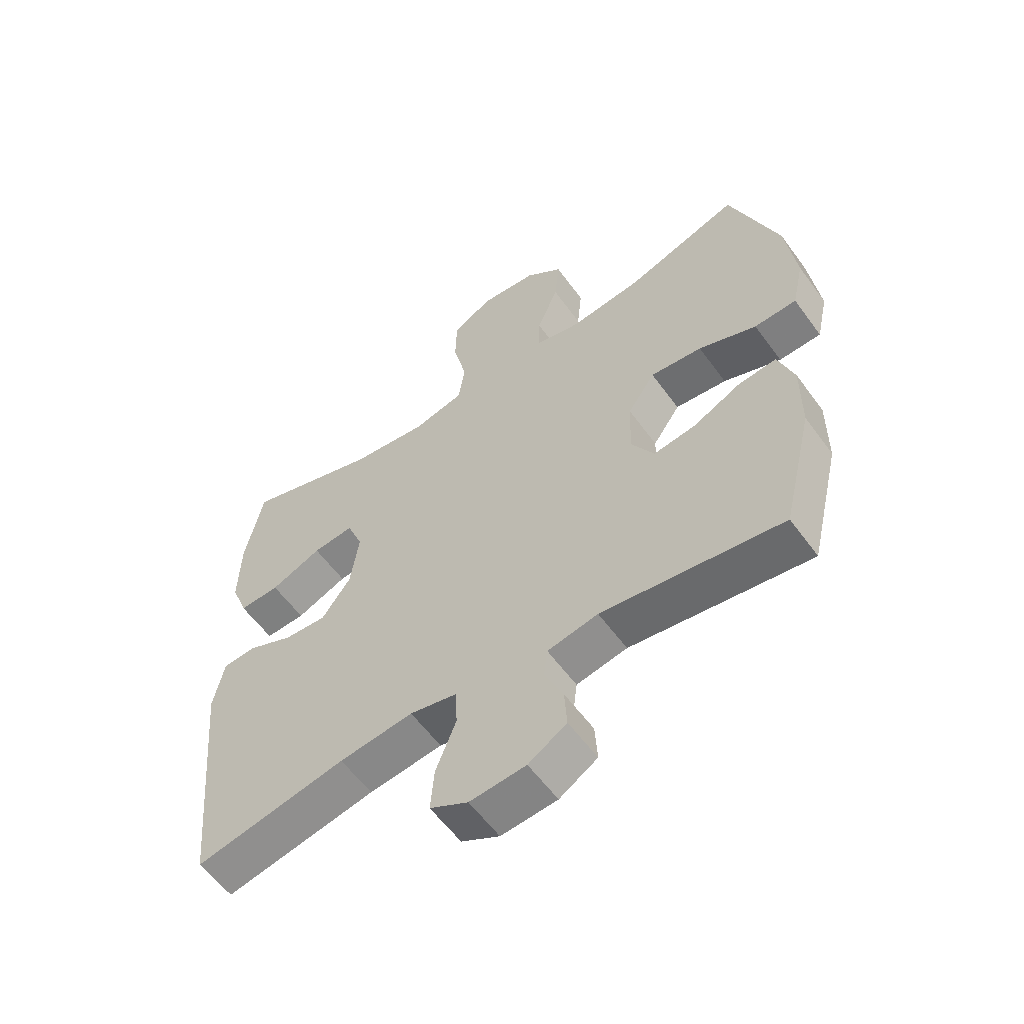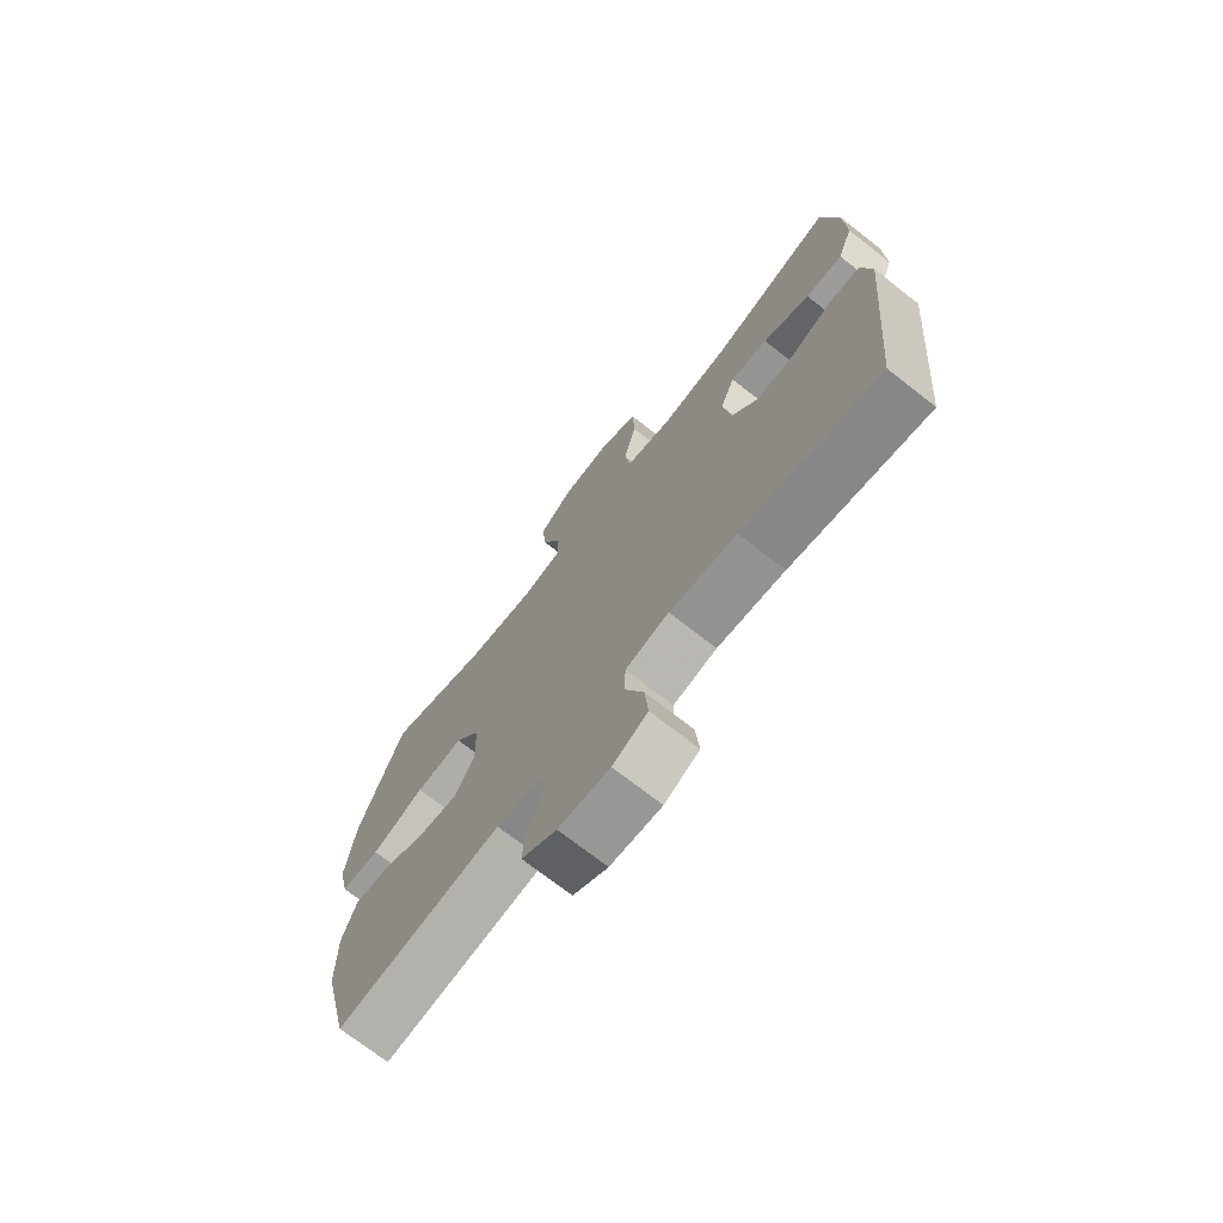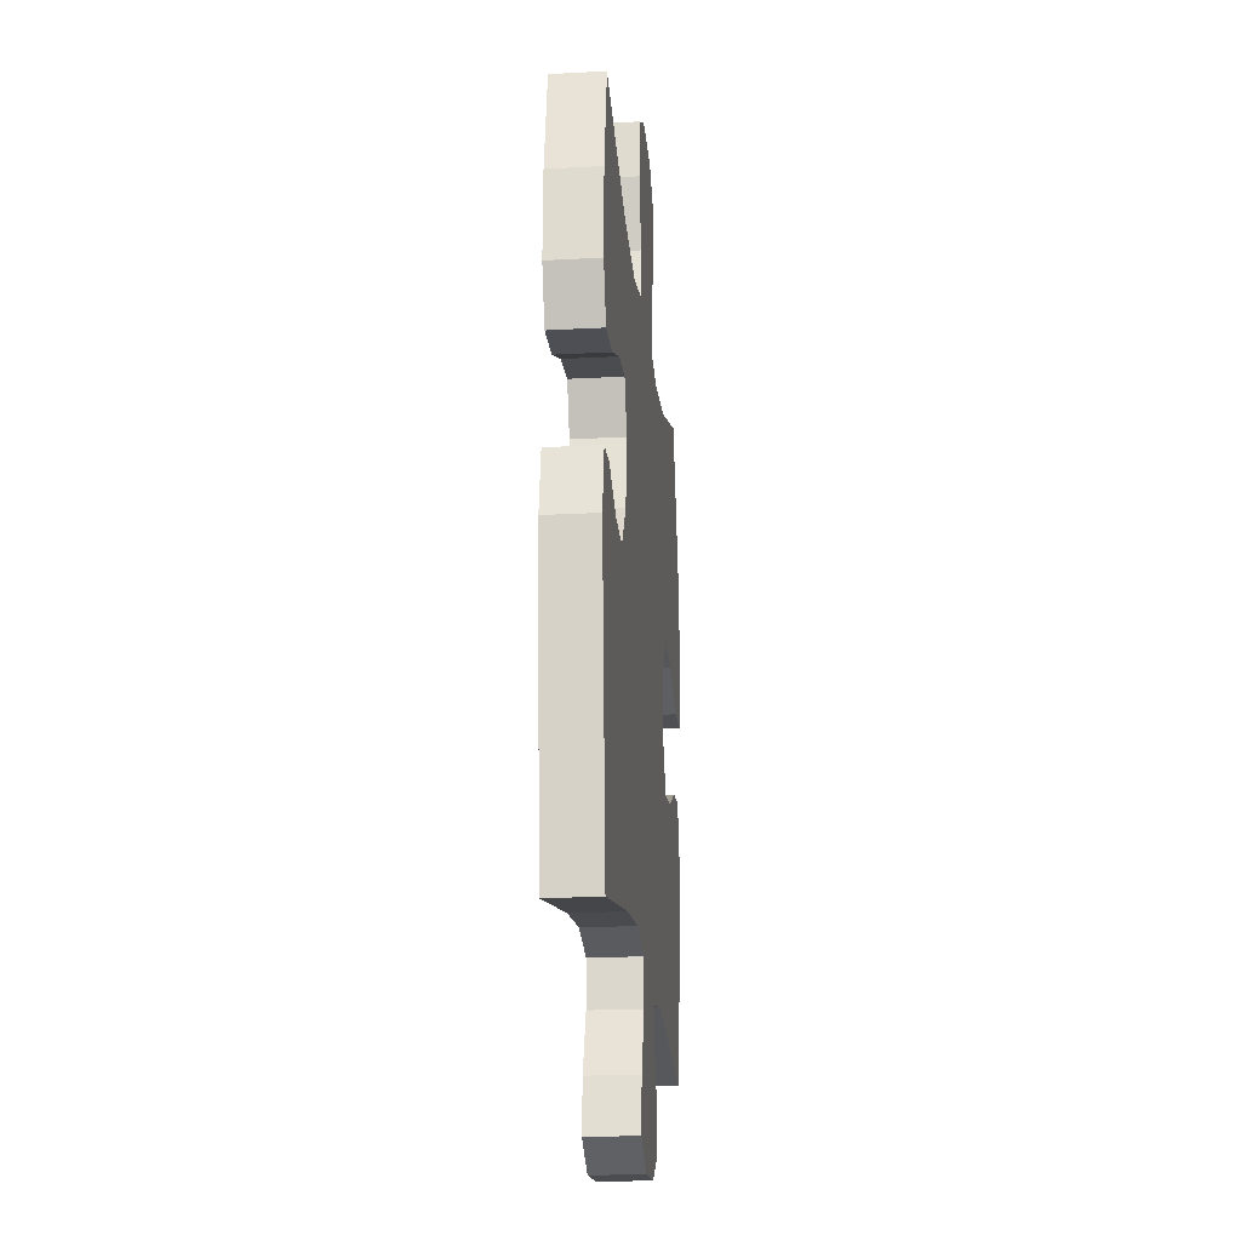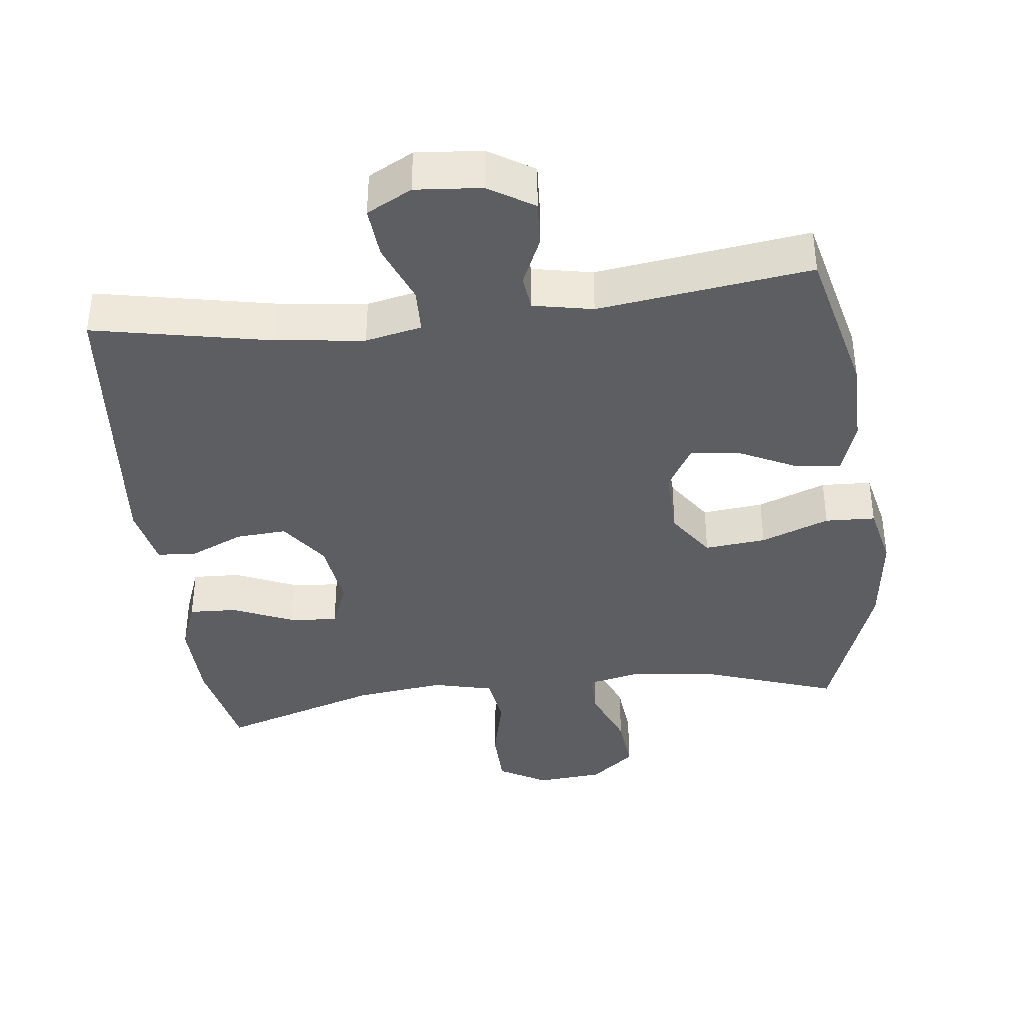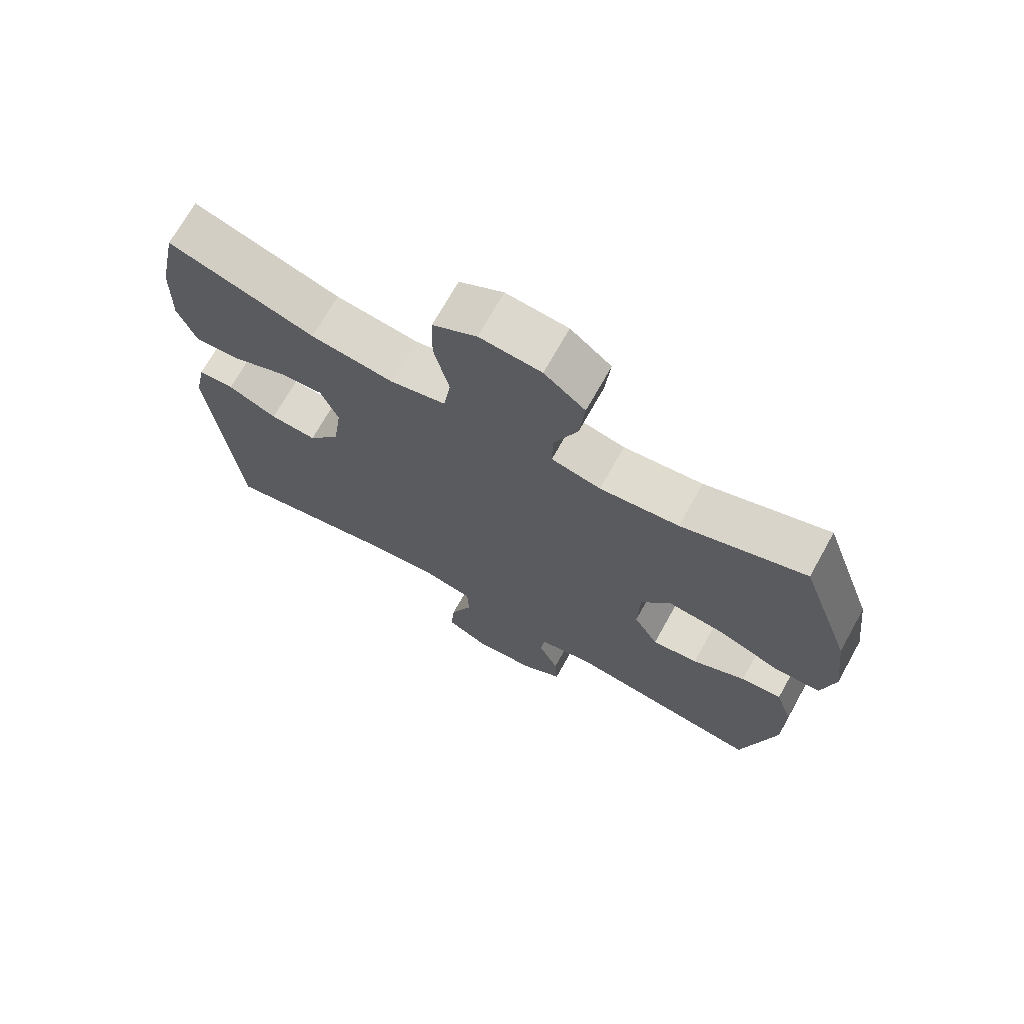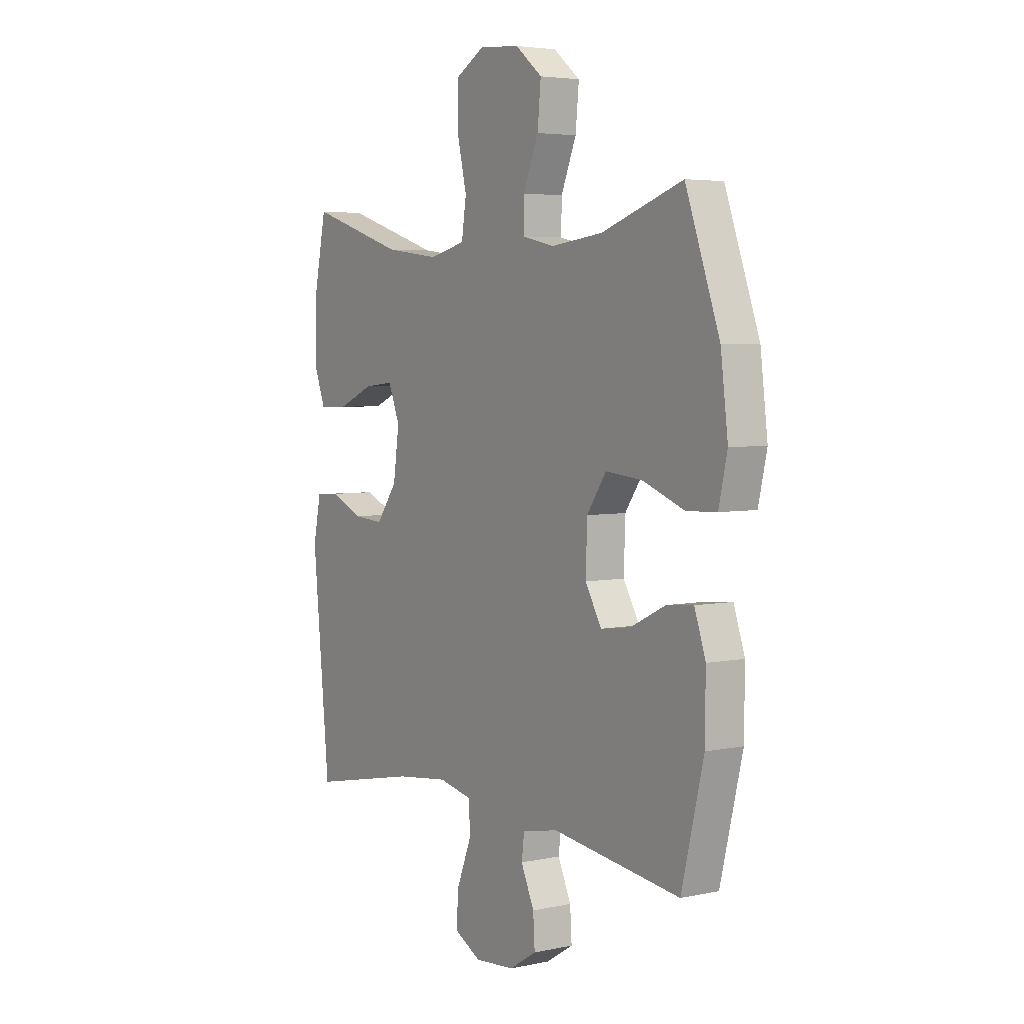
<metadata>
{"format":"obj","ext":"obj","renderer":"f3d","projection":"perspective","resolution":1024,"background":"white","views":[{"elev":-58.3,"azim":-144.2,"up":"+Z"},{"elev":-72.4,"azim":52.0,"up":"+Z"},{"elev":-20.9,"azim":95.5,"up":"+Z"},{"elev":-38.6,"azim":-173.2,"up":"+Y"},{"elev":70.8,"azim":-150.8,"up":"+Z"},{"elev":4.5,"azim":-124.2,"up":"+Z"}]}
</metadata>
<code>
v 0.5 0.07 0.5
v 0.53 0.07 0.355
v 0.533 0.07 0.235
v 0.505 0.07 0.161
v 0.437 0.07 0.164
v 0.351 0.07 0.201
v 0.282 0.07 0.208
v 0.255 0.07 0.14
v 0.269 0.07 0.041
v 0.318 0.07 -0.027
v 0.39 0.07 -0.022
v 0.466 0.07 0.012
v 0.522 0.07 0.008
v 0.54 0.07 -0.081
v 0.5 0.07 -0.5
v 0.246 0.07 -0.449
v 0.122 0.07 -0.434
v 0.042 0.07 -0.451
v 0.04 0.07 -0.515
v 0.074 0.07 -0.601
v 0.08 0.07 -0.674
v 0.016 0.07 -0.708
v -0.078 0.07 -0.7
v -0.142 0.07 -0.66
v -0.138 0.07 -0.595
v -0.107 0.07 -0.526
v -0.113 0.07 -0.476
v -0.198 0.07 -0.459
v -0.5 0.07 -0.5
v -0.552 0.07 -0.284
v -0.553 0.07 -0.161
v -0.527 0.07 -0.084
v -0.464 0.07 -0.09
v -0.382 0.07 -0.13
v -0.311 0.07 -0.14
v -0.273 0.07 -0.074
v -0.276 0.07 0.024
v -0.322 0.07 0.091
v -0.409 0.07 0.082
v -0.506 0.07 0.045
v -0.577 0.07 0.048
v -0.597 0.07 0.137
v -0.58 0.07 0.275
v -0.5 0.07 0.5
v -0.309 0.07 0.434
v -0.187 0.07 0.419
v -0.111 0.07 0.436
v -0.112 0.07 0.5
v -0.148 0.07 0.588
v -0.156 0.07 0.671
v -0.093 0.07 0.722
v 0.002 0.07 0.73
v 0.07 0.07 0.691
v 0.072 0.07 0.606
v 0.049 0.07 0.507
v 0.06 0.07 0.433
v 0.146 0.07 0.412
v 0.274 0.07 0.428
v 0.5 0 0.5
v 0.53 0 0.355
v 0.533 0 0.235
v 0.505 0 0.161
v 0.437 0 0.164
v 0.351 0 0.201
v 0.282 0 0.208
v 0.255 0 0.14
v 0.269 0 0.041
v 0.318 0 -0.027
v 0.39 0 -0.022
v 0.466 0 0.012
v 0.522 0 0.008
v 0.54 0 -0.081
v 0.5 0 -0.5
v 0.246 0 -0.449
v 0.122 0 -0.434
v 0.042 0 -0.451
v 0.04 0 -0.515
v 0.074 0 -0.601
v 0.08 0 -0.674
v 0.016 0 -0.708
v -0.078 0 -0.7
v -0.142 0 -0.66
v -0.138 0 -0.595
v -0.107 0 -0.526
v -0.113 0 -0.476
v -0.198 0 -0.459
v -0.5 0 -0.5
v -0.552 0 -0.284
v -0.553 0 -0.161
v -0.527 0 -0.084
v -0.464 0 -0.09
v -0.382 0 -0.13
v -0.311 0 -0.14
v -0.273 0 -0.074
v -0.276 0 0.024
v -0.322 0 0.091
v -0.409 0 0.082
v -0.506 0 0.045
v -0.577 0 0.048
v -0.597 0 0.137
v -0.58 0 0.275
v -0.5 0 0.5
v -0.309 0 0.434
v -0.187 0 0.419
v -0.111 0 0.436
v -0.112 0 0.5
v -0.148 0 0.588
v -0.156 0 0.671
v -0.093 0 0.722
v 0.002 0 0.73
v 0.07 0 0.691
v 0.072 0 0.606
v 0.049 0 0.507
v 0.06 0 0.433
v 0.146 0 0.412
v 0.274 0 0.428
f 53 54 55
f 52 53 55
f 51 52 55
f 50 51 55
f 49 50 55
f 48 49 55
f 47 48 55 56
f 46 47 56 57
f 43 44 45
f 42 43 45
f 41 42 45
f 40 41 45
f 39 40 45
f 38 39 45 46
f 37 38 46 57
f 32 33 34
f 31 32 34
f 30 31 34
f 29 30 34
f 28 29 34
f 27 28 34 35
f 24 25 26
f 23 24 26
f 22 23 26
f 21 22 26
f 20 21 26
f 19 20 26
f 18 19 26 27
f 27 35 36
f 18 27 36
f 17 18 36
f 14 15 16
f 13 14 16
f 12 13 16
f 11 12 16
f 16 17 36
f 11 16 36
f 10 11 36
f 4 5 6
f 3 4 6
f 2 3 6
f 1 2 6
f 58 1 6
f 58 6 7
f 57 58 7 8
f 37 57 8 9
f 9 10 36 37
f 113 112 111
f 113 111 110
f 113 110 109
f 113 109 108
f 113 108 107
f 113 107 106
f 114 113 106 105
f 115 114 105 104
f 103 102 101
f 103 101 100
f 103 100 99
f 103 99 98
f 103 98 97
f 104 103 97 96
f 115 104 96 95
f 92 91 90
f 92 90 89
f 92 89 88
f 92 88 87
f 92 87 86
f 93 92 86 85
f 84 83 82
f 84 82 81
f 84 81 80
f 84 80 79
f 84 79 78
f 84 78 77
f 85 84 77 76
f 94 93 85
f 94 85 76
f 94 76 75
f 74 73 72
f 74 72 71
f 74 71 70
f 74 70 69
f 94 75 74
f 94 74 69
f 94 69 68
f 64 63 62
f 64 62 61
f 64 61 60
f 64 60 59
f 64 59 116
f 65 64 116
f 66 65 116 115
f 67 66 115 95
f 95 94 68 67
f 1 59 60 2
f 2 60 61 3
f 3 61 62 4
f 4 62 63 5
f 5 63 64 6
f 6 64 65 7
f 7 65 66 8
f 8 66 67 9
f 9 67 68 10
f 10 68 69 11
f 11 69 70 12
f 12 70 71 13
f 13 71 72 14
f 14 72 73 15
f 15 73 74 16
f 16 74 75 17
f 17 75 76 18
f 18 76 77 19
f 19 77 78 20
f 20 78 79 21
f 21 79 80 22
f 22 80 81 23
f 23 81 82 24
f 24 82 83 25
f 25 83 84 26
f 26 84 85 27
f 27 85 86 28
f 28 86 87 29
f 29 87 88 30
f 30 88 89 31
f 31 89 90 32
f 32 90 91 33
f 33 91 92 34
f 34 92 93 35
f 35 93 94 36
f 36 94 95 37
f 37 95 96 38
f 38 96 97 39
f 39 97 98 40
f 40 98 99 41
f 41 99 100 42
f 42 100 101 43
f 43 101 102 44
f 44 102 103 45
f 45 103 104 46
f 46 104 105 47
f 47 105 106 48
f 48 106 107 49
f 49 107 108 50
f 50 108 109 51
f 51 109 110 52
f 52 110 111 53
f 53 111 112 54
f 54 112 113 55
f 55 113 114 56
f 56 114 115 57
f 57 115 116 58
f 58 116 59 1

</code>
